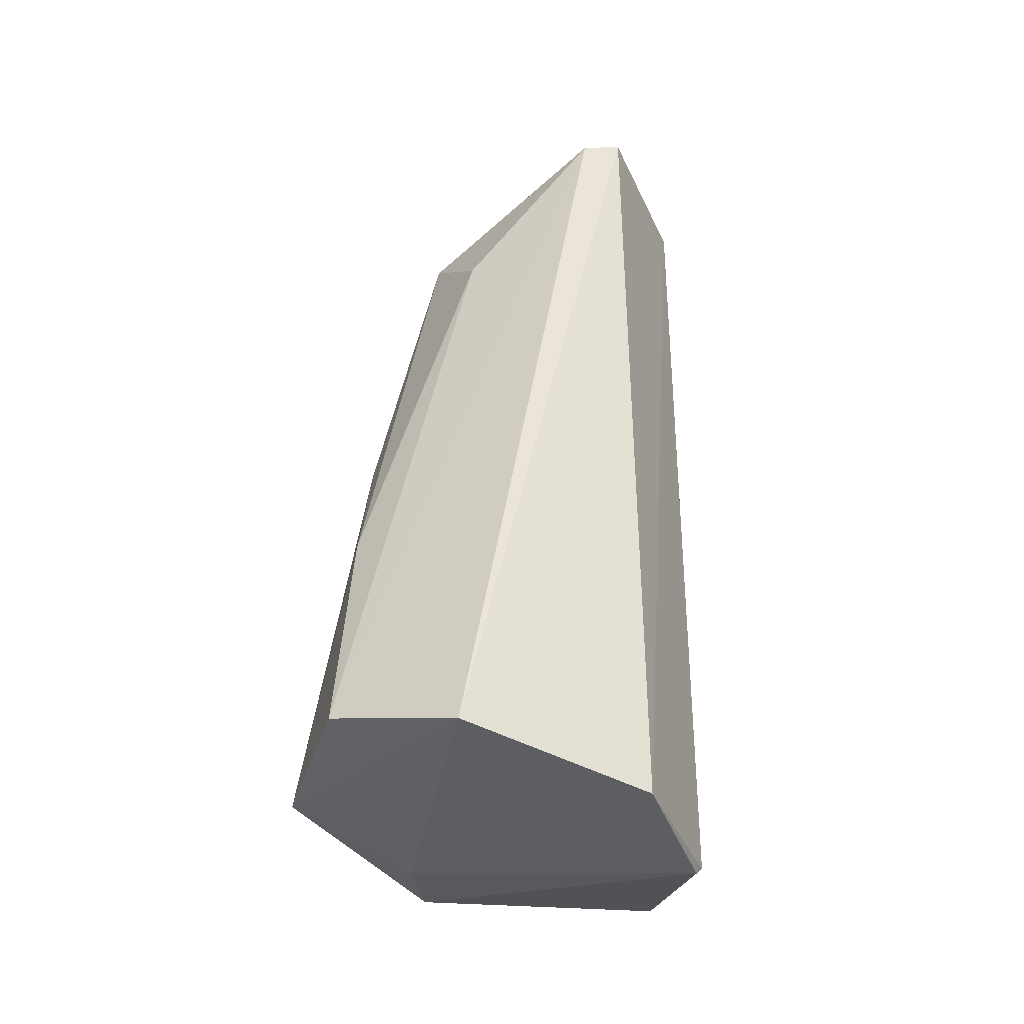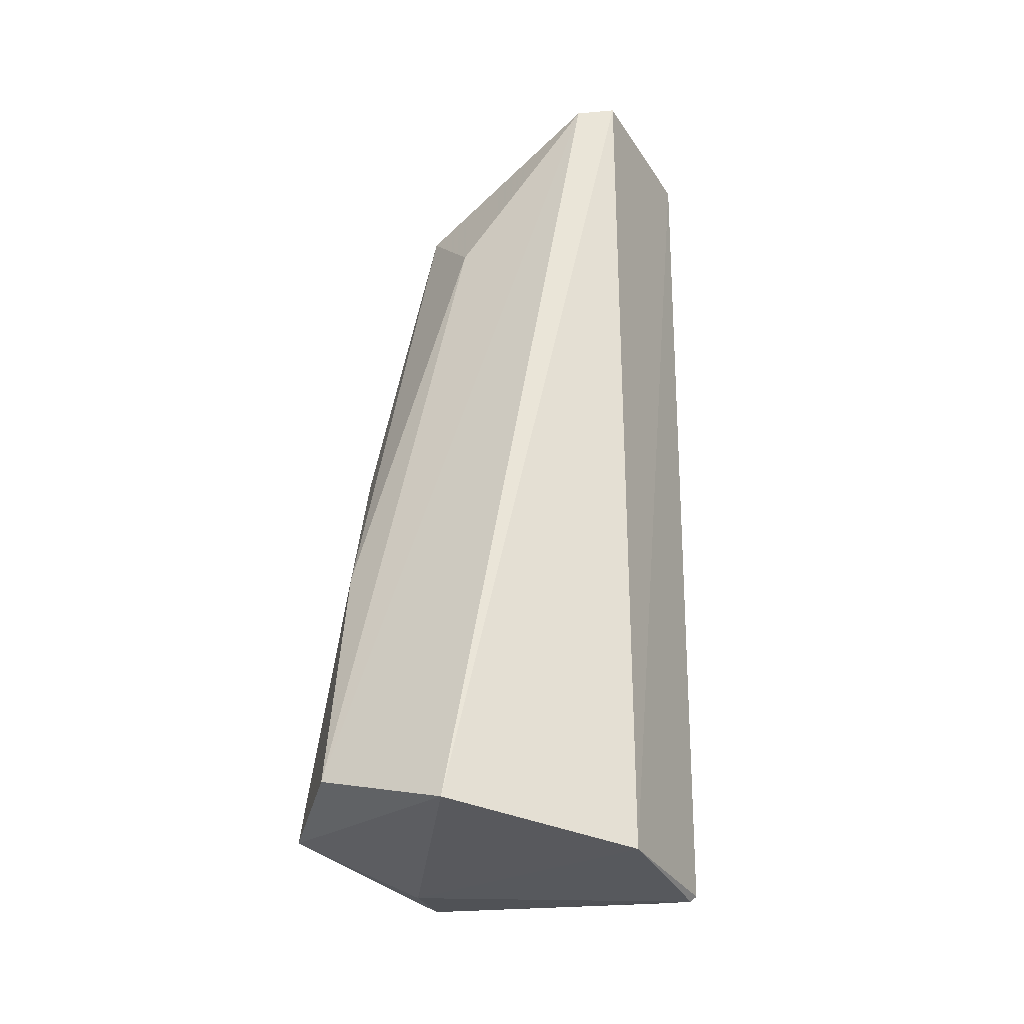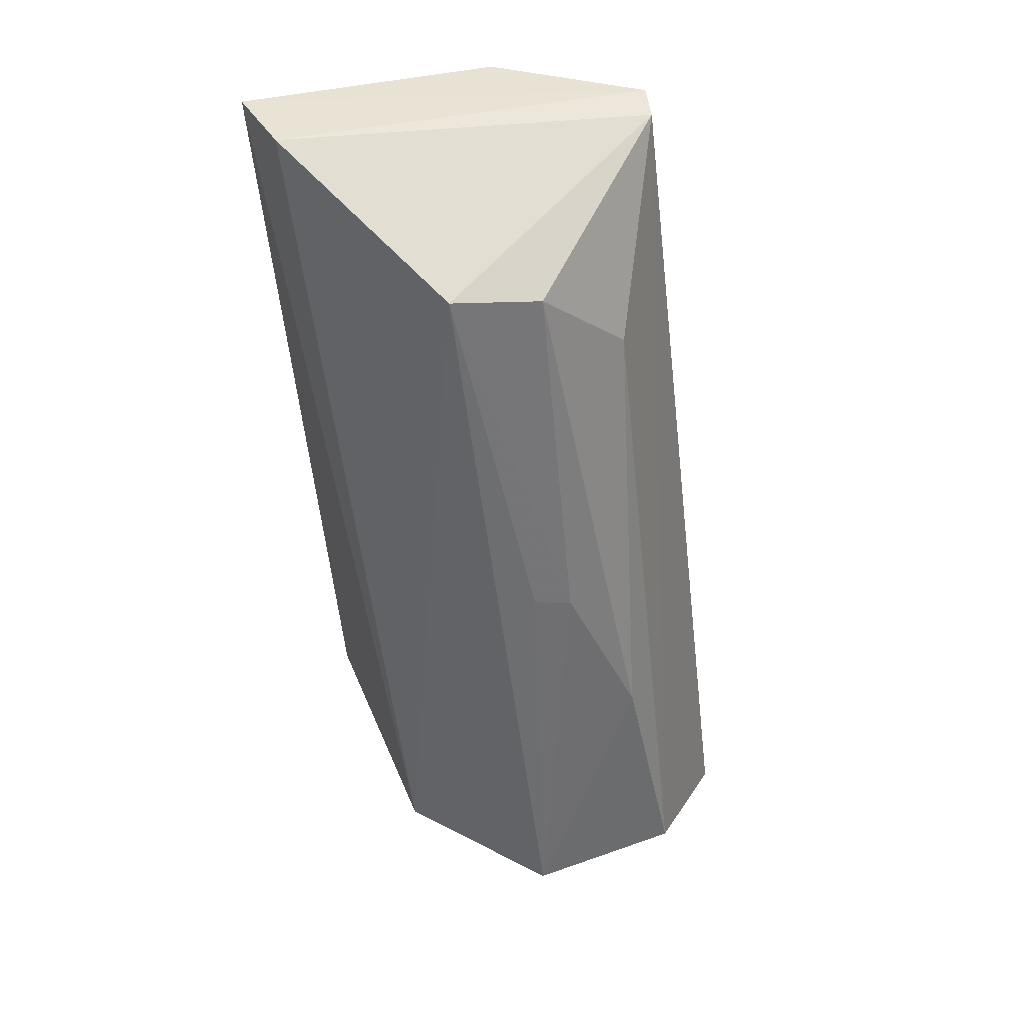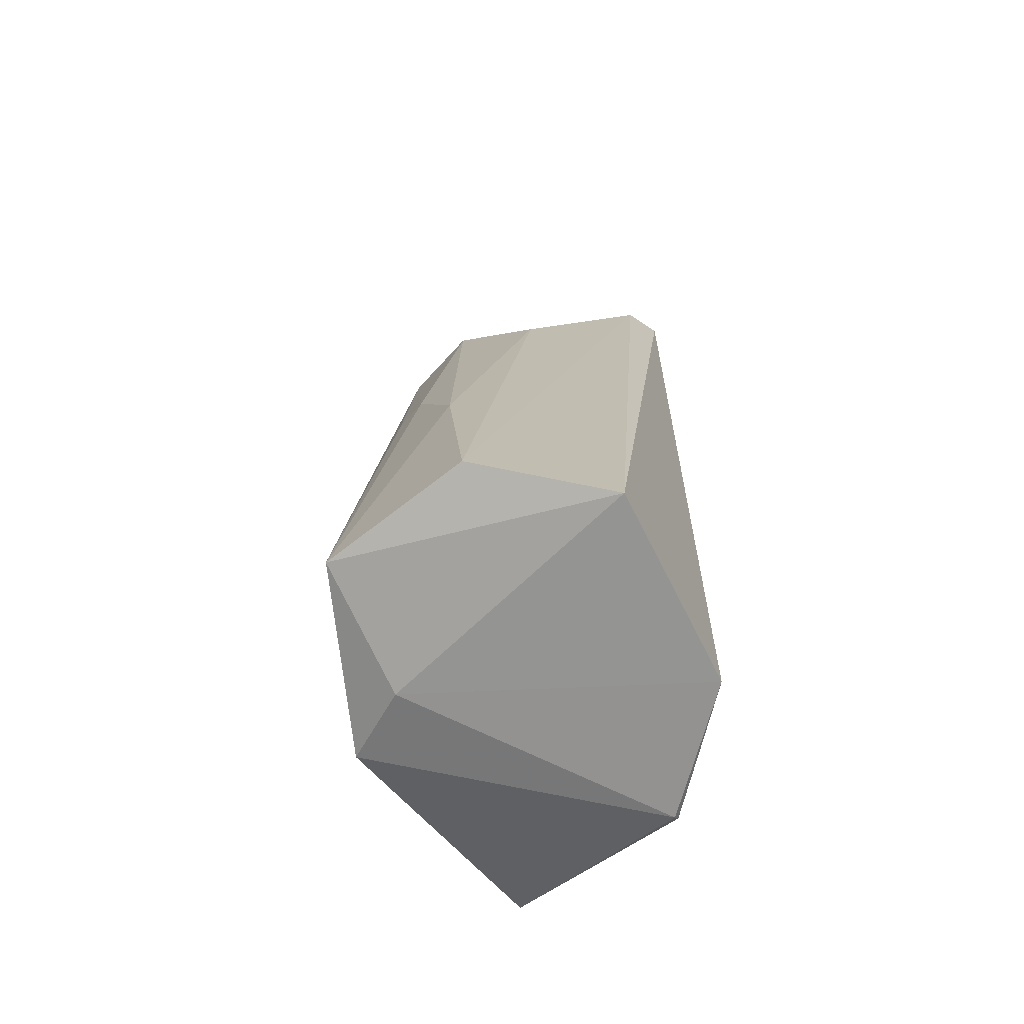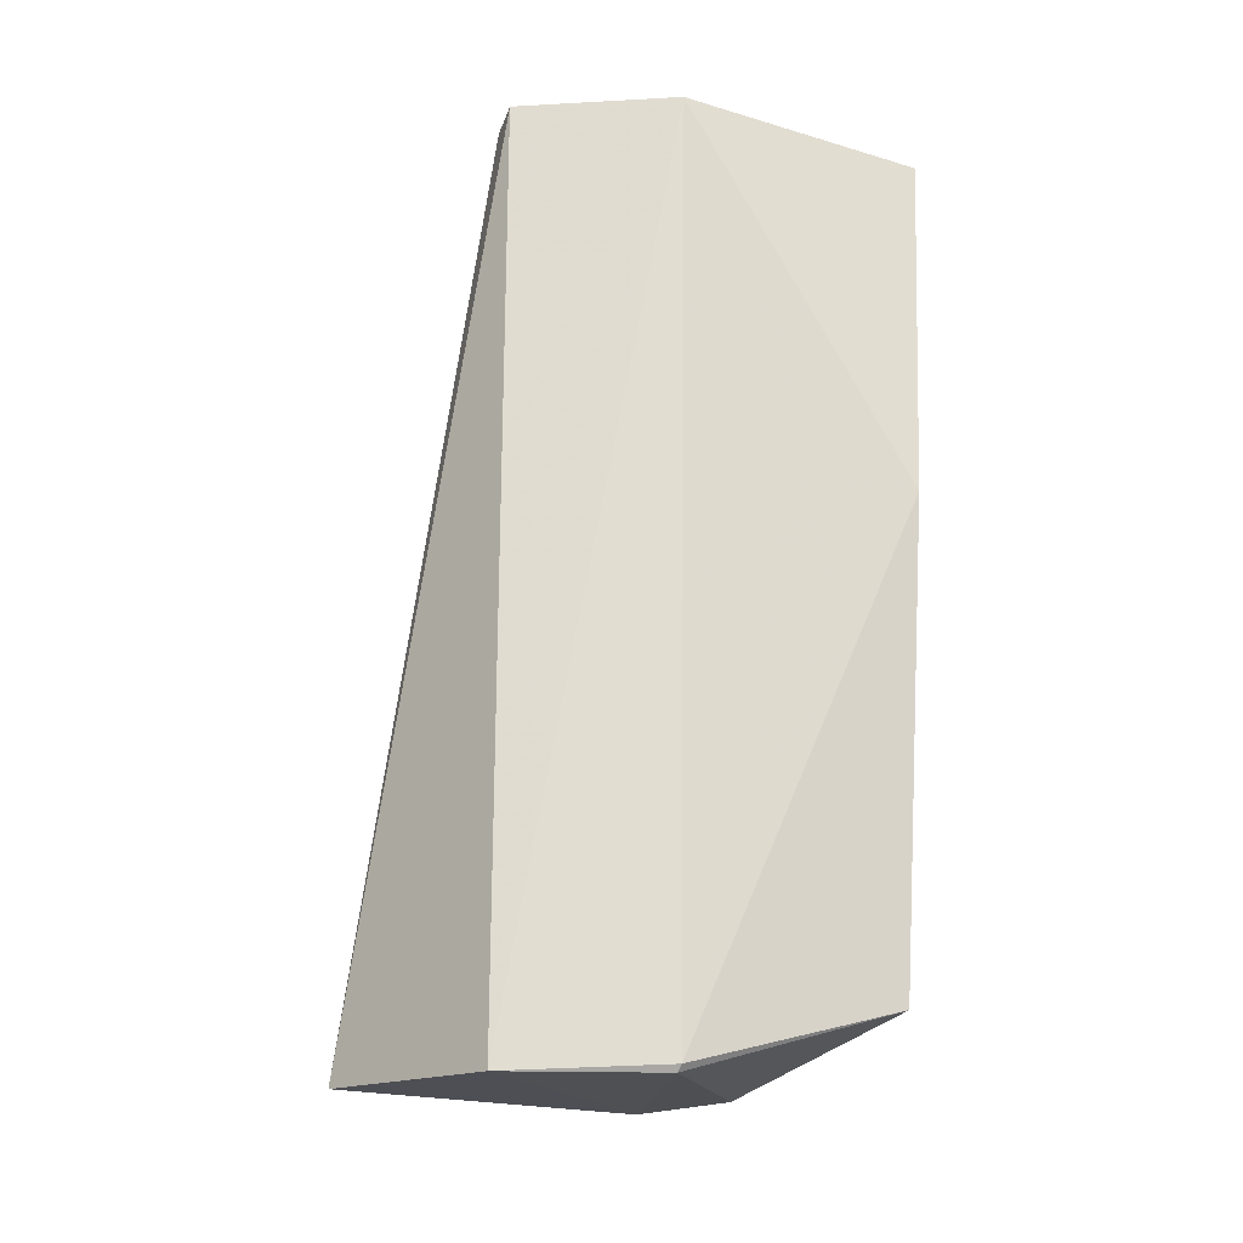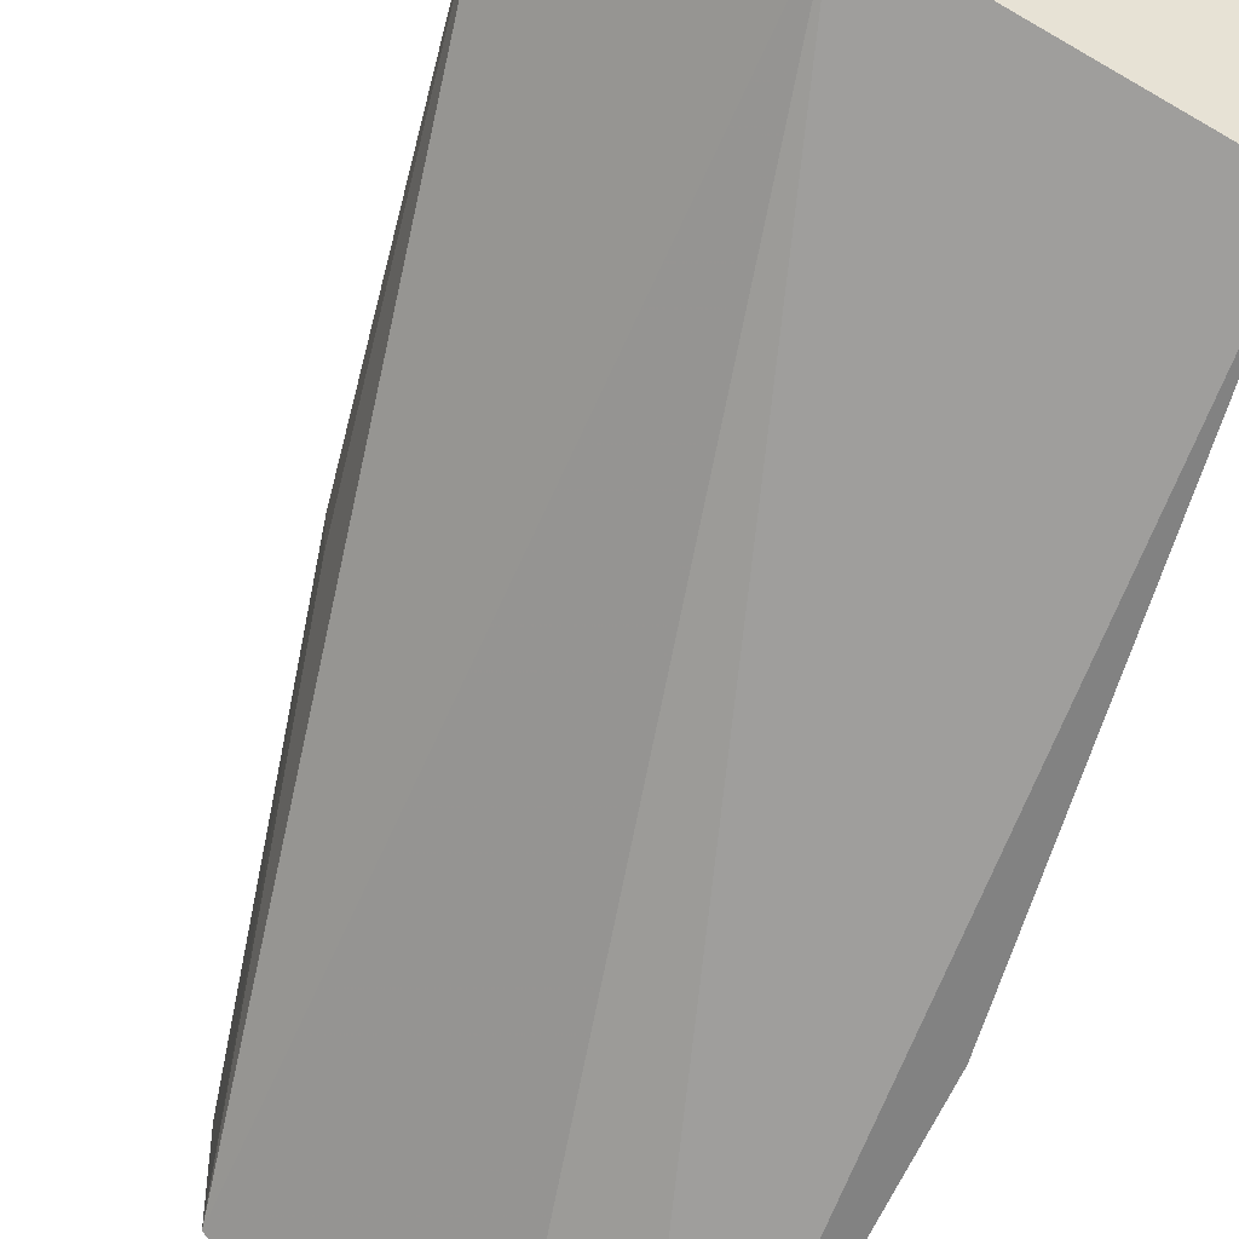
<metadata>
{"format":"obj","ext":"obj","renderer":"f3d","projection":"perspective","resolution":1024,"background":"white","views":[{"elev":-40.0,"azim":-9.8,"up":"+Y"},{"elev":-30.8,"azim":-5.8,"up":"+Y"},{"elev":44.2,"azim":-104.9,"up":"+Y"},{"elev":-64.6,"azim":-44.0,"up":"+Y"},{"elev":-24.1,"azim":64.0,"up":"+Y"},{"elev":-65.7,"azim":-22.0,"up":"+Z"}]}
</metadata>
<code>
v -0.02198 0.03516 0.02768
v -0.01784 -0.01289 0.0208
v -0.01726 0.03496 0.02043
v -0.01773 0.03526 0.006736
v -0.03874 -0.009649 0.01789
v -0.01596 0.01524 0.008832
v -0.02201 -0.01302 0.02764
v -0.03191 0.031 0.01445
v -0.03086 -0.01097 0.01144
v -0.03198 -0.01207 0.03108
v -0.022 0.03541 0.007804
v -0.01782 -0.009382 0.009657
v -0.03216 -0.01173 0.01579
v -0.03667 0.003351 0.02378
v -0.02408 0.03499 0.02737
v -0.01816 -0.0132 0.02085
v -0.03577 0.01163 0.02006
v -0.03767 -0.009558 0.02624
v -0.03557 0.01201 0.01805
v -0.03223 0.03043 0.01922
v -0.03074 0.02572 0.02416
f 1 3 4
f 6 3 2
f 6 4 3
f 7 2 3
f 7 3 1
f 9 5 8
f 10 7 1
f 11 1 4
f 11 9 8
f 11 4 9
f 12 9 4
f 12 4 6
f 12 6 2
f 13 7 10
f 13 10 5
f 13 5 9
f 15 11 8
f 15 1 11
f 15 10 1
f 16 12 2
f 16 9 12
f 16 13 9
f 16 2 7
f 16 7 13
f 17 5 14
f 18 14 5
f 18 5 10
f 18 10 15
f 19 17 8
f 19 8 5
f 19 5 17
f 20 15 8
f 20 8 17
f 20 17 14
f 21 18 15
f 21 14 18
f 21 20 14
f 21 15 20

</code>
